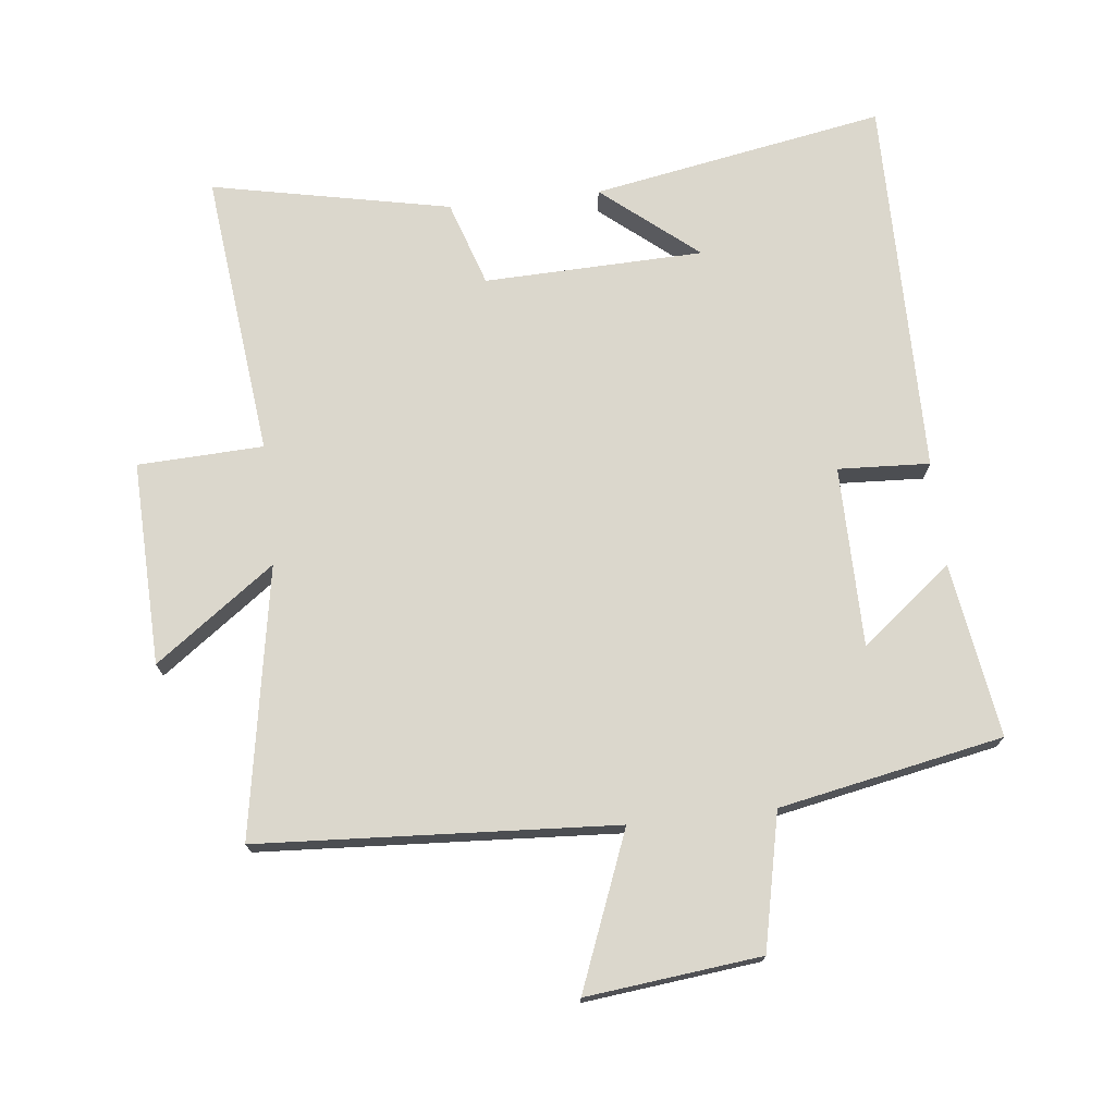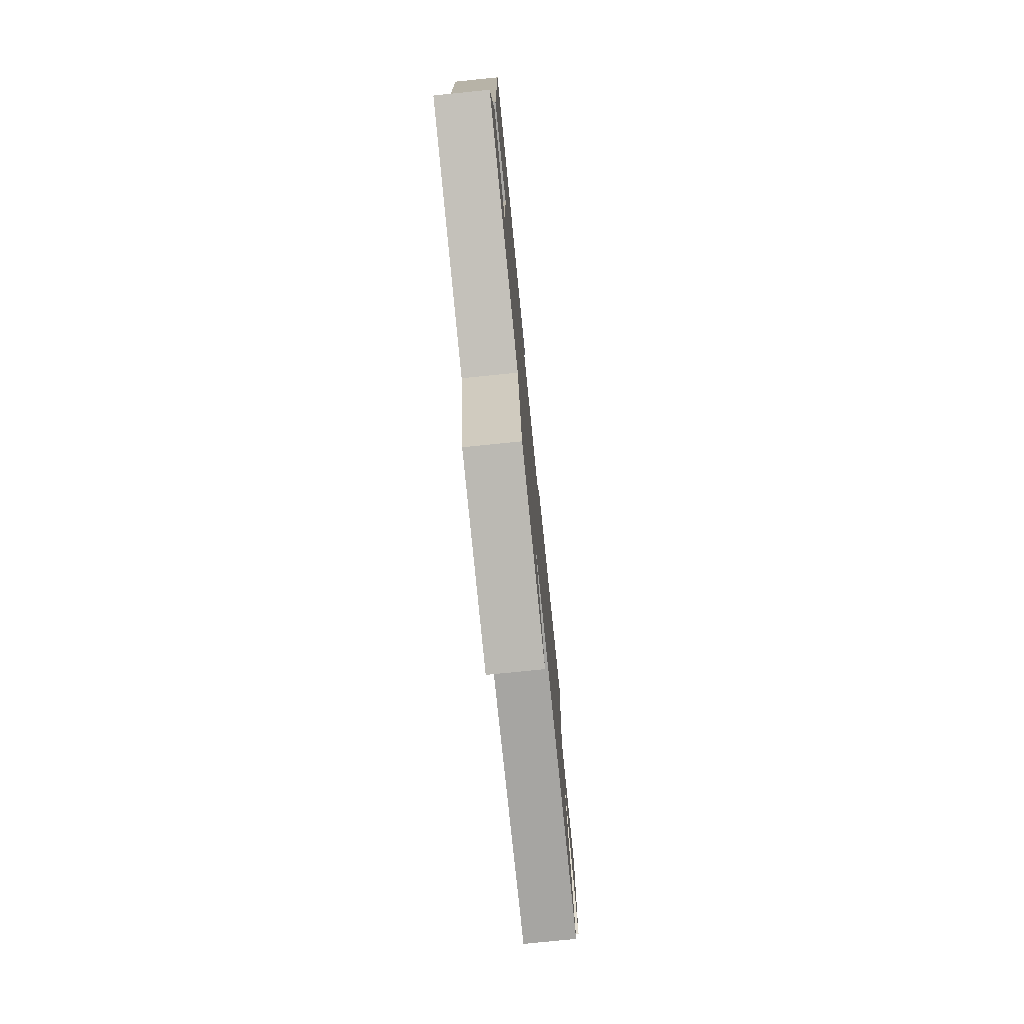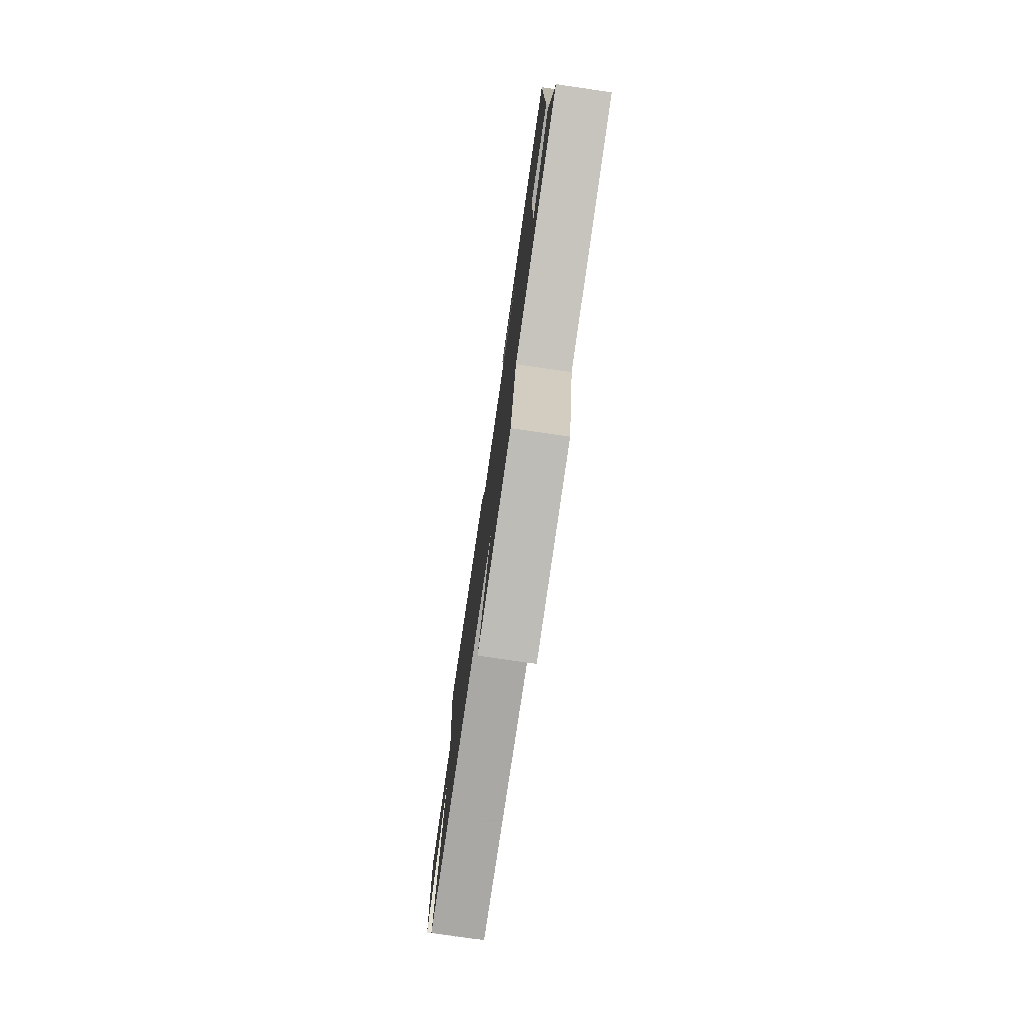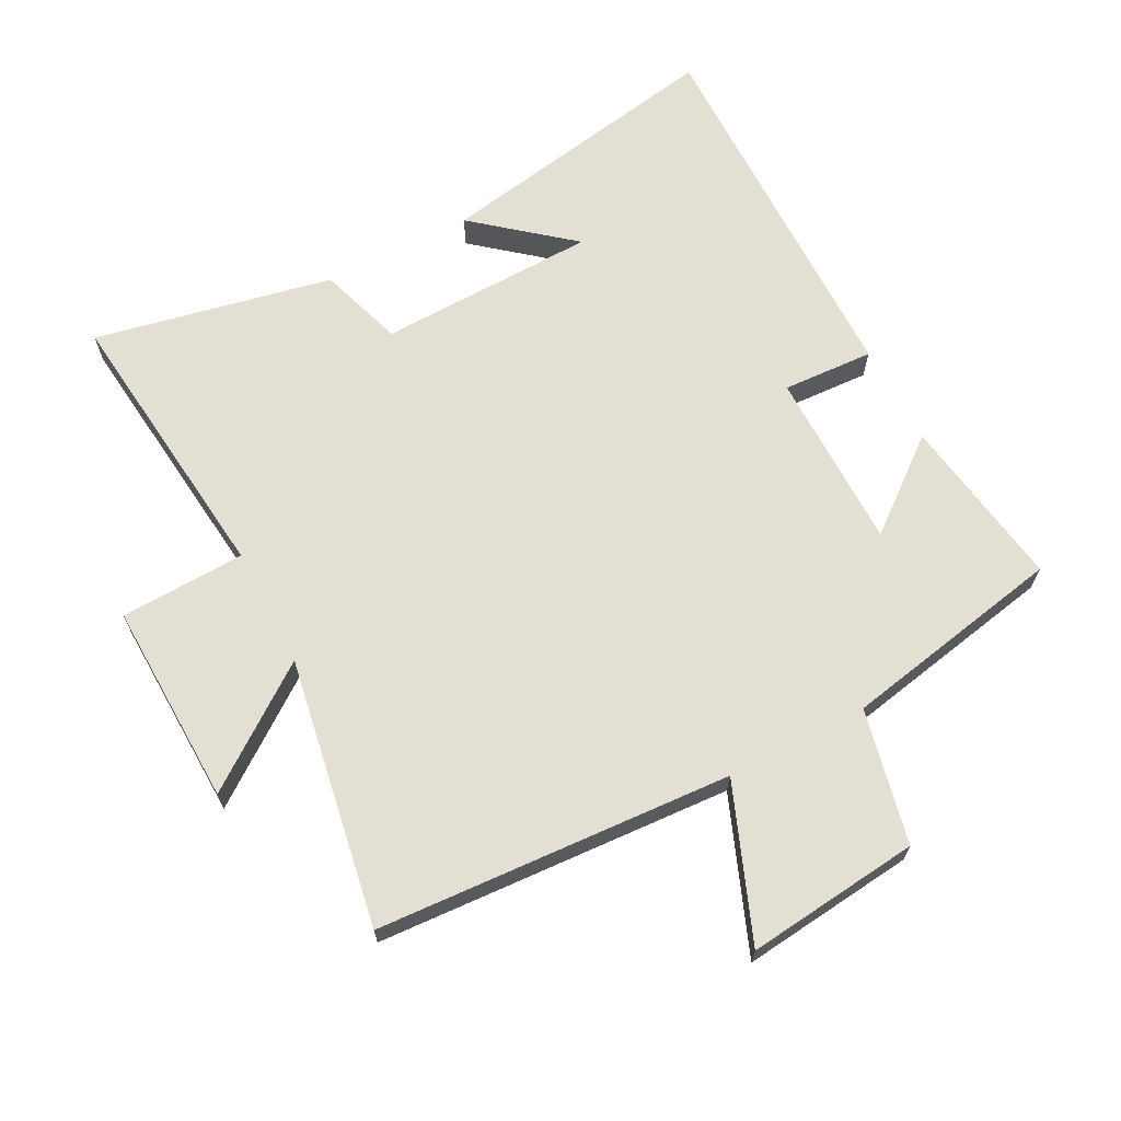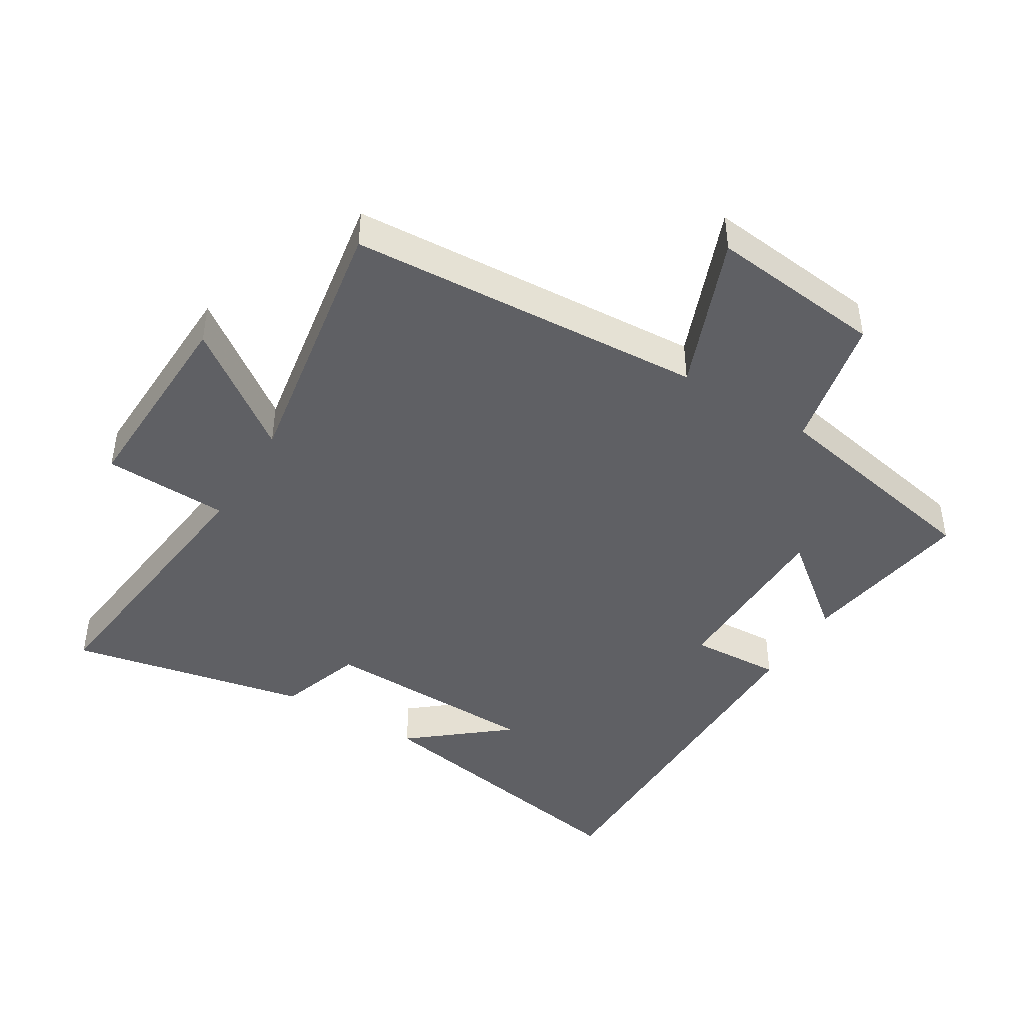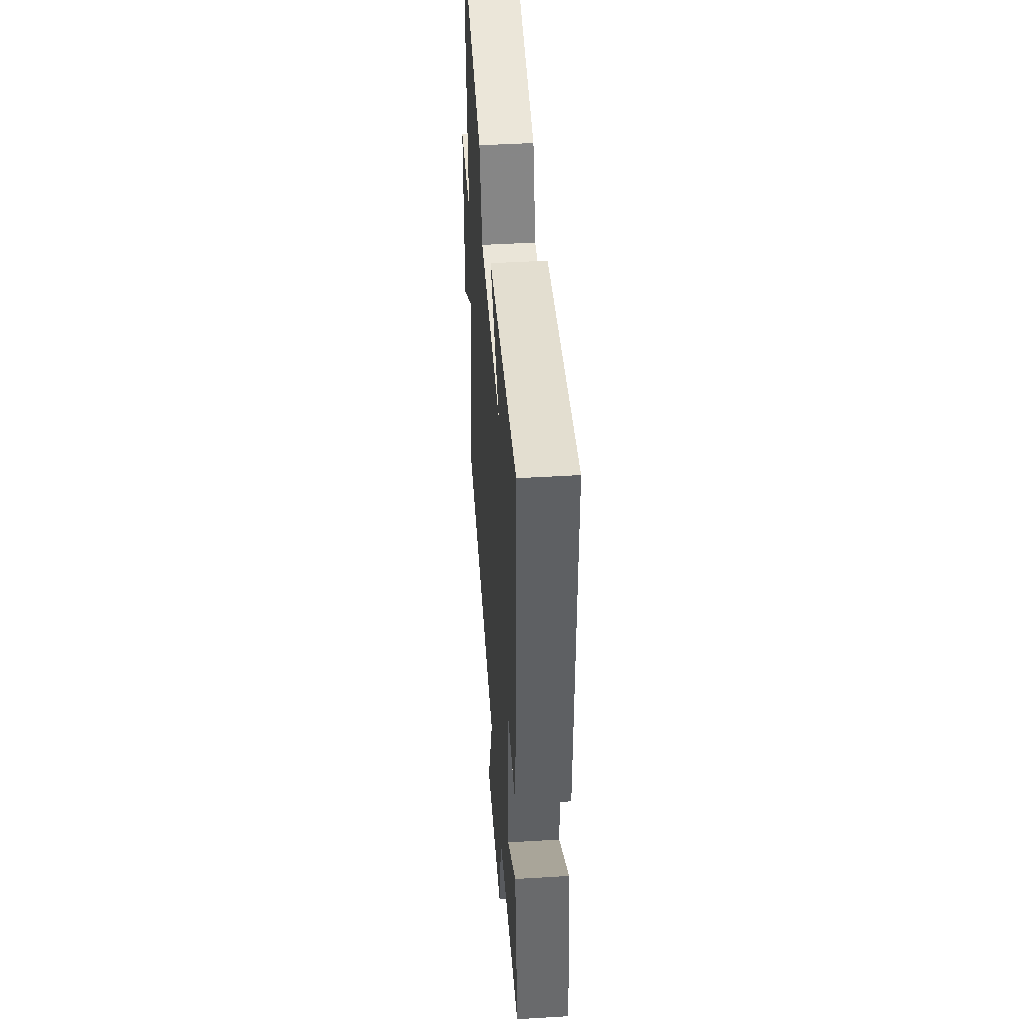
<metadata>
{"format":"obj","ext":"obj","renderer":"f3d","projection":"perspective","resolution":1024,"background":"white","views":[{"elev":73.2,"azim":173.7,"up":"+Y"},{"elev":-76.9,"azim":-84.2,"up":"+Z"},{"elev":-78.2,"azim":-98.3,"up":"+Z"},{"elev":66.7,"azim":152.5,"up":"+Y"},{"elev":-43.8,"azim":148.6,"up":"+Y"},{"elev":46.3,"azim":-93.9,"up":"+Z"}]}
</metadata>
<code>
v 0.571 0.07 -0.468
v 0.022 0.07 -0.5
v 0.115 0.07 -0.738
v -0.153 0.07 -0.708
v -0.198 0.07 -0.5
v -0.542 0.07 -0.432
v -0.5 0.07 -0.163
v -0.361 0.07 -0.274
v -0.359 0.07 0.004
v -0.5 0.07 -0.003
v -0.504 0.07 0.582
v -0.053 0.07 0.5
v -0.2 0.07 0.379
v 0.138 0.07 0.369
v 0.181 0.07 0.5
v 0.549 0.07 0.575
v 0.5 0.07 0.135
v 0.693 0.07 0.127
v 0.683 0.07 -0.187
v 0.5 0.07 -0.053
v 0.571 0 -0.468
v 0.022 0 -0.5
v 0.115 0 -0.738
v -0.153 0 -0.708
v -0.198 0 -0.5
v -0.542 0 -0.432
v -0.5 0 -0.163
v -0.361 0 -0.274
v -0.359 0 0.004
v -0.5 0 -0.003
v -0.504 0 0.582
v -0.053 0 0.5
v -0.2 0 0.379
v 0.138 0 0.369
v 0.181 0 0.5
v 0.549 0 0.575
v 0.5 0 0.135
v 0.693 0 0.127
v 0.683 0 -0.187
v 0.5 0 -0.053
f 17 18 19 20
f 14 15 16 17
f 13 14 17 20
f 11 12 13
f 9 10 11 13
f 20 1 2
f 13 20 2
f 9 13 2
f 8 9 2
f 5 6 7 8
f 2 3 4 5
f 2 5 8
f 40 39 38 37
f 37 36 35 34
f 40 37 34 33
f 33 32 31
f 33 31 30 29
f 22 21 40
f 22 40 33
f 22 33 29
f 22 29 28
f 28 27 26 25
f 25 24 23 22
f 28 25 22
f 1 21 22 2
f 2 22 23 3
f 3 23 24 4
f 4 24 25 5
f 5 25 26 6
f 6 26 27 7
f 7 27 28 8
f 8 28 29 9
f 9 29 30 10
f 10 30 31 11
f 11 31 32 12
f 12 32 33 13
f 13 33 34 14
f 14 34 35 15
f 15 35 36 16
f 16 36 37 17
f 17 37 38 18
f 18 38 39 19
f 19 39 40 20
f 20 40 21 1

</code>
